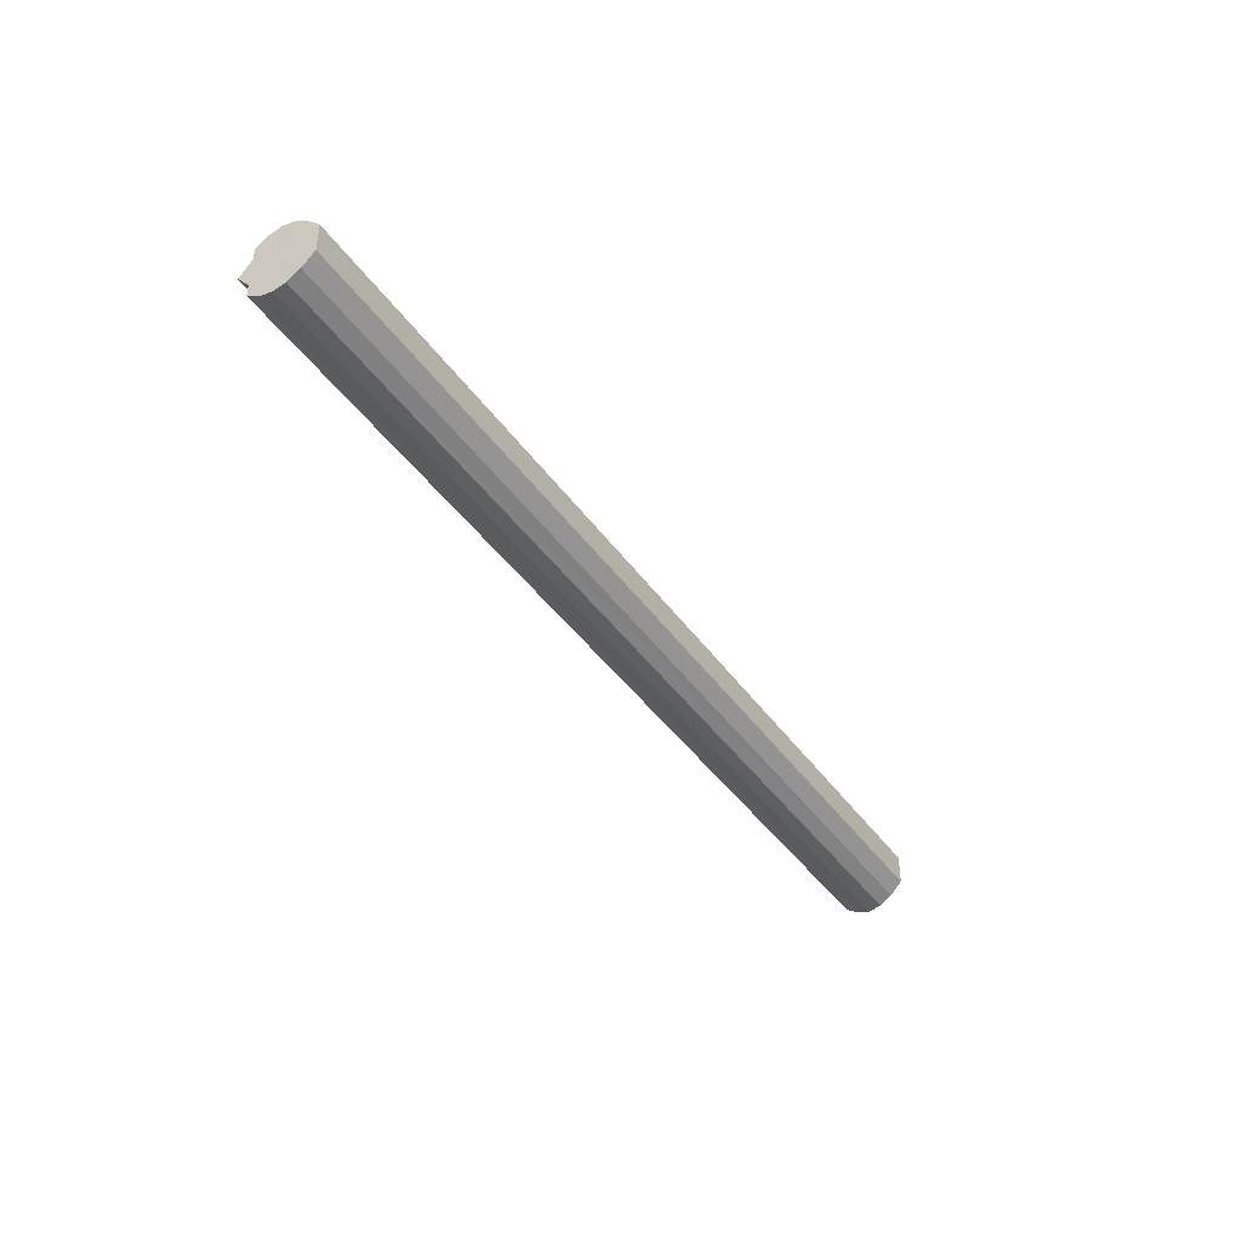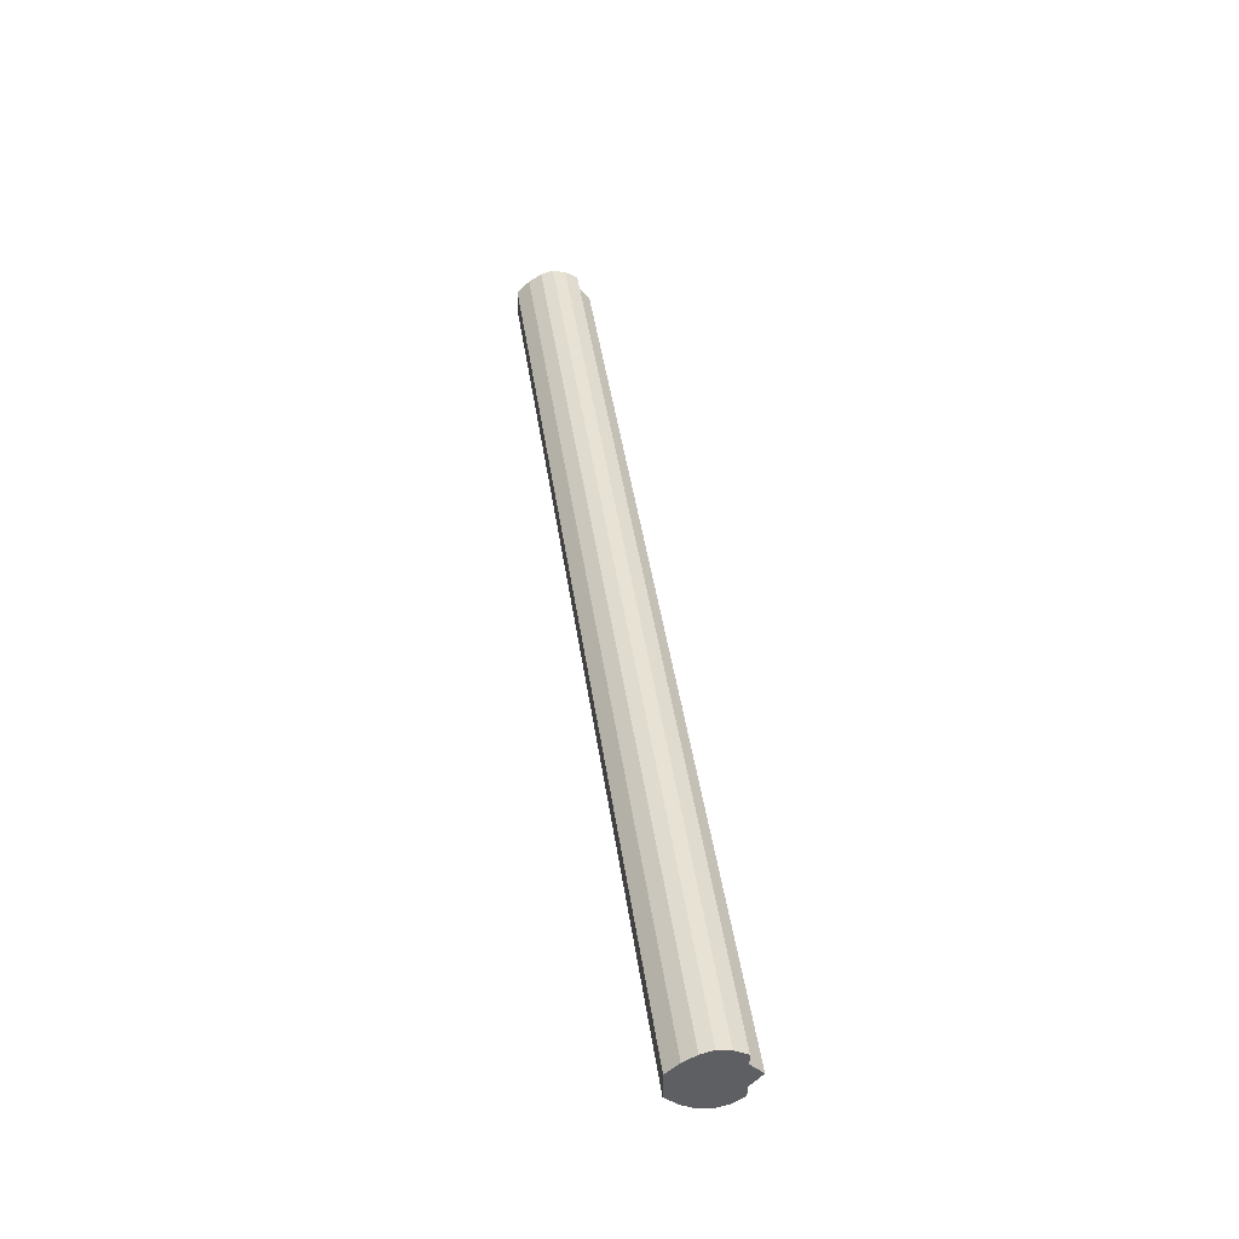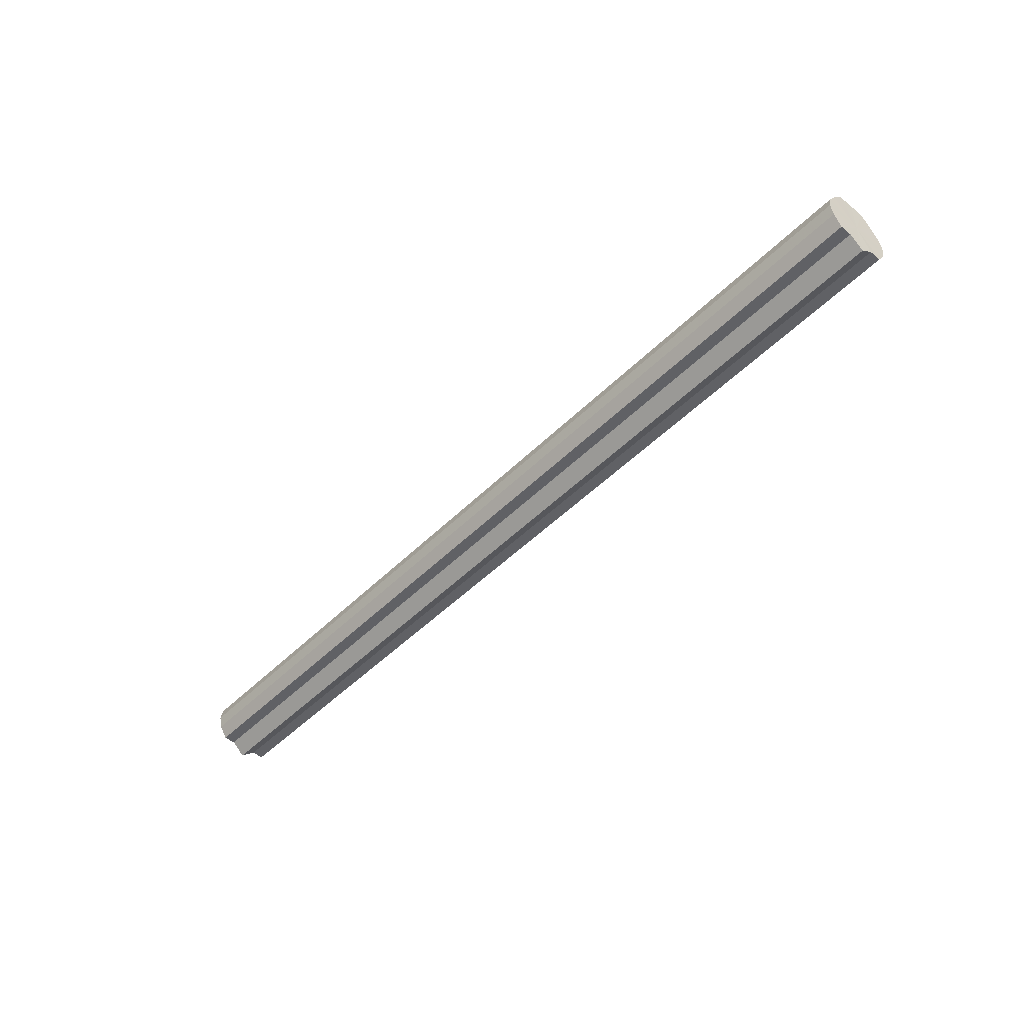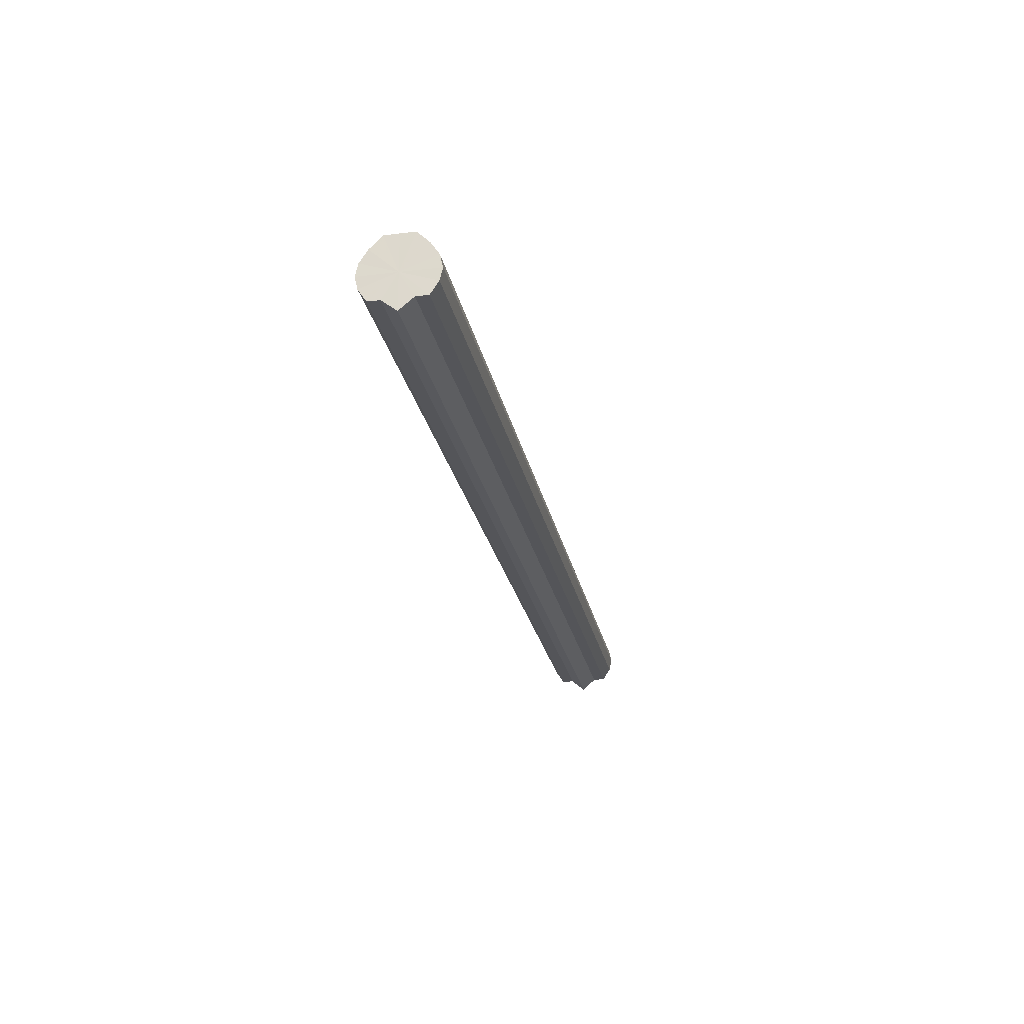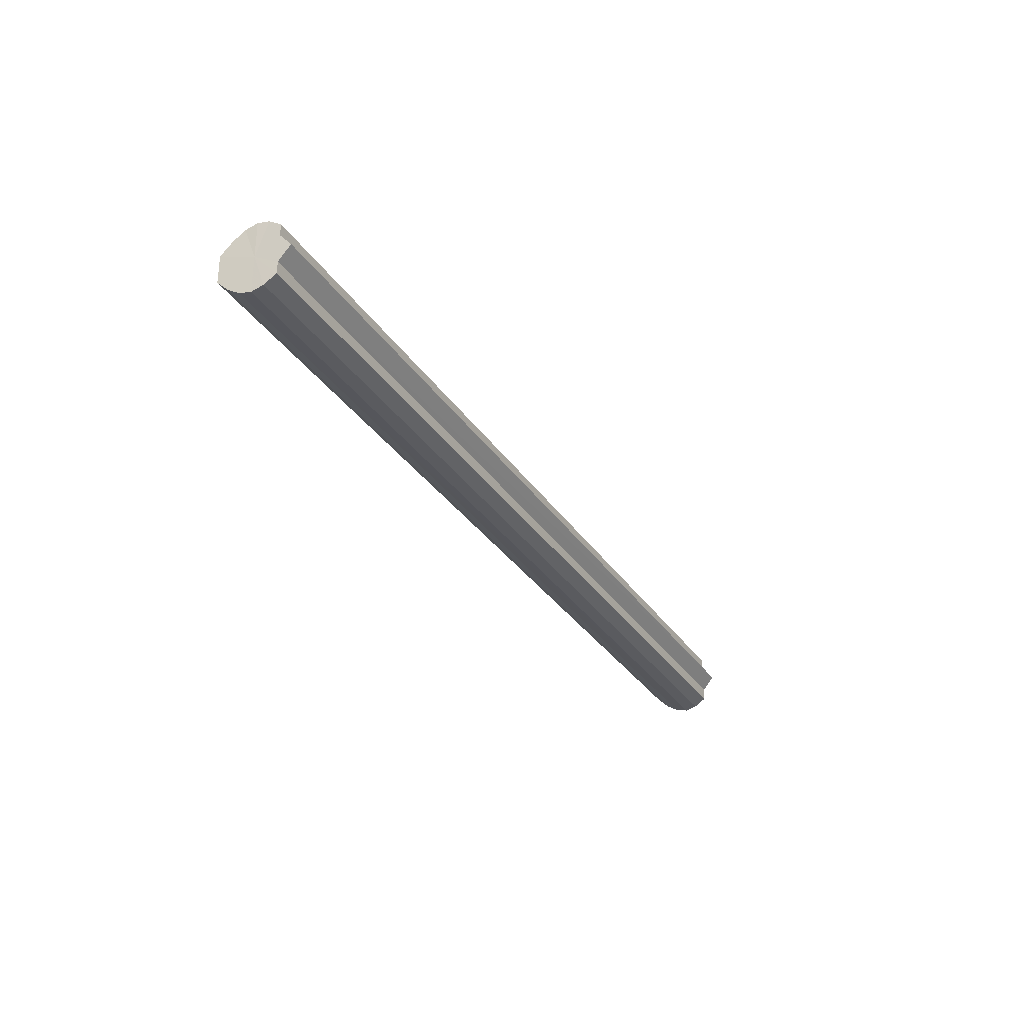
<metadata>
{"format":"obj","ext":"obj","renderer":"f3d","projection":"perspective","resolution":1024,"background":"white","views":[{"elev":-40.7,"azim":121.7,"up":"+Z"},{"elev":44.4,"azim":-98.2,"up":"+Z"},{"elev":-47.7,"azim":48.1,"up":"+Y"},{"elev":-24.8,"azim":101.2,"up":"+Y"},{"elev":-30.9,"azim":-62.6,"up":"+Z"}]}
</metadata>
<code>
o 8553
v 2178 1865 14.66
v 2178 1865 14.66
v 2177 1865 14.66
v 2178 1865 14.65
v 2177 1865 14.66
v 2178 1865 14.66
v 2177 1865 14.66
v 2178 1865 14.64
v 2177 1865 14.65
v 2178 1865 14.65
v 2177 1865 14.65
v 2178 1865 14.63
v 2177 1865 14.64
v 2178 1865 14.64
v 2177 1865 14.64
v 2178 1865 14.62
v 2177 1865 14.63
v 2178 1865 14.63
v 2177 1865 14.63
v 2178 1865 14.61
v 2177 1865 14.62
v 2178 1865 14.6
v 2177 1865 14.61
v 2178 1865 14.64
v 2177 1865 14.64
v 2178 1865 14.6
v 2177 1865 14.6
v 2178 1865 14.6
v 2177 1865 14.6
v 2178 1865 14.65
v 2177 1865 14.65
v 2178 1865 14.61
v 2177 1865 14.6
v 2178 1865 14.62
v 2177 1865 14.61
v 2178 1865 14.63
v 2177 1865 14.62
v 2178 1865 14.66
v 2177 1865 14.66
v 2178 1865 14.66
v 2177 1865 14.66
v 2178 1865 14.66
v 2177 1865 14.66
v 2178 1865 14.65
v 2177 1865 14.65
v 2178 1865 14.64
v 2177 1865 14.64
v 2178 1865 14.63
v 2177 1865 14.63
v 2178 1865 14.62
v 2177 1865 14.62
v 2178 1865 14.61
v 2177 1865 14.61
v 2178 1865 14.6
v 2177 1865 14.6
v 2178 1865 14.6
v 2177 1865 14.6
v 2178 1865 14.6
v 2177 1865 14.6
v 2178 1865 14.61
v 2177 1865 14.61
v 2178 1865 14.62
v 2177 1865 14.62
v 2178 1865 14.63
v 2177 1865 14.63
v 2178 1865 14.63
v 2178 1865 14.62
v 2178 1865 14.64
v 2178 1865 14.61
v 2178 1865 14.65
v 2178 1865 14.6
v 2178 1865 14.66
v 2178 1865 14.6
v 2178 1865 14.66
v 2178 1865 14.6
v 2178 1865 14.66
v 2178 1865 14.61
v 2178 1865 14.65
v 2178 1865 14.62
v 2178 1865 14.64
v 2178 1865 14.63
v 2177 1865 14.63
v 2177 1865 14.66
v 2177 1865 14.66
v 2177 1865 14.66
v 2177 1865 14.65
v 2177 1865 14.65
v 2177 1865 14.64
v 2177 1865 14.64
v 2177 1865 14.63
v 2177 1865 14.63
v 2177 1865 14.62
v 2177 1865 14.62
v 2177 1865 14.61
v 2177 1865 14.61
v 2177 1865 14.6
v 2177 1865 14.6
v 2177 1865 14.6
f 1 2 3
f 2 4 5
f 6 1 7
f 4 8 9
f 10 6 11
f 8 12 13
f 14 10 15
f 12 16 17
f 18 14 19
f 16 20 21
f 20 22 23
f 19 24 25
f 22 26 27
f 26 28 29
f 25 30 31
f 28 32 33
f 32 34 35
f 34 36 37
f 31 38 39
f 39 40 41
f 41 42 43
f 43 44 45
f 45 46 47
f 47 48 49
f 49 50 51
f 51 52 53
f 53 54 55
f 55 56 57
f 57 58 59
f 59 60 61
f 61 62 63
f 63 64 65
f 66 64 67
f 66 68 64
f 66 67 69
f 66 70 68
f 66 69 71
f 66 72 70
f 66 71 73
f 66 74 72
f 66 73 75
f 66 76 74
f 66 75 77
f 66 78 76
f 66 77 79
f 66 80 78
f 66 79 81
f 66 81 80
f 82 83 84
f 82 85 83
f 82 84 86
f 82 87 85
f 82 86 88
f 82 89 87
f 82 88 90
f 82 91 89
f 82 90 92
f 82 93 91
f 82 92 94
f 82 95 93
f 82 94 96
f 82 97 95
f 82 96 98
f 82 98 97

</code>
